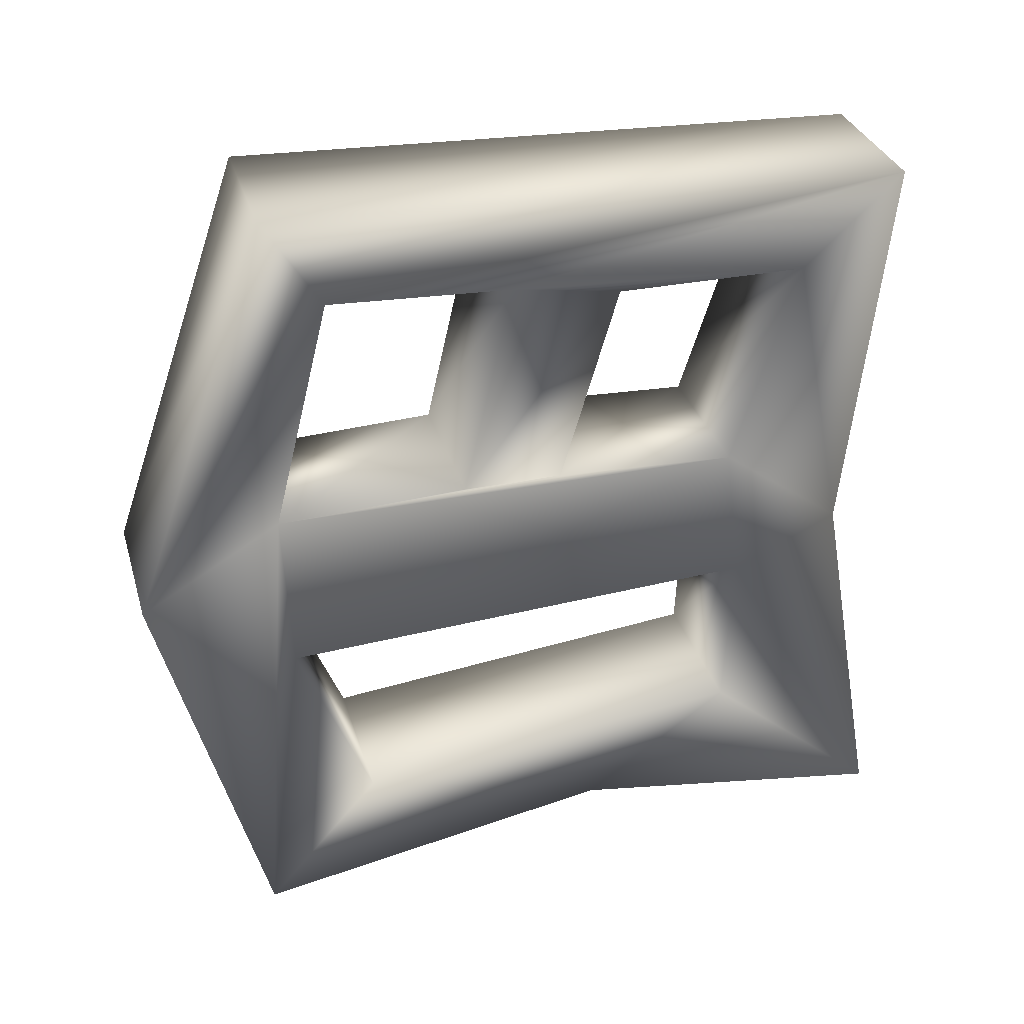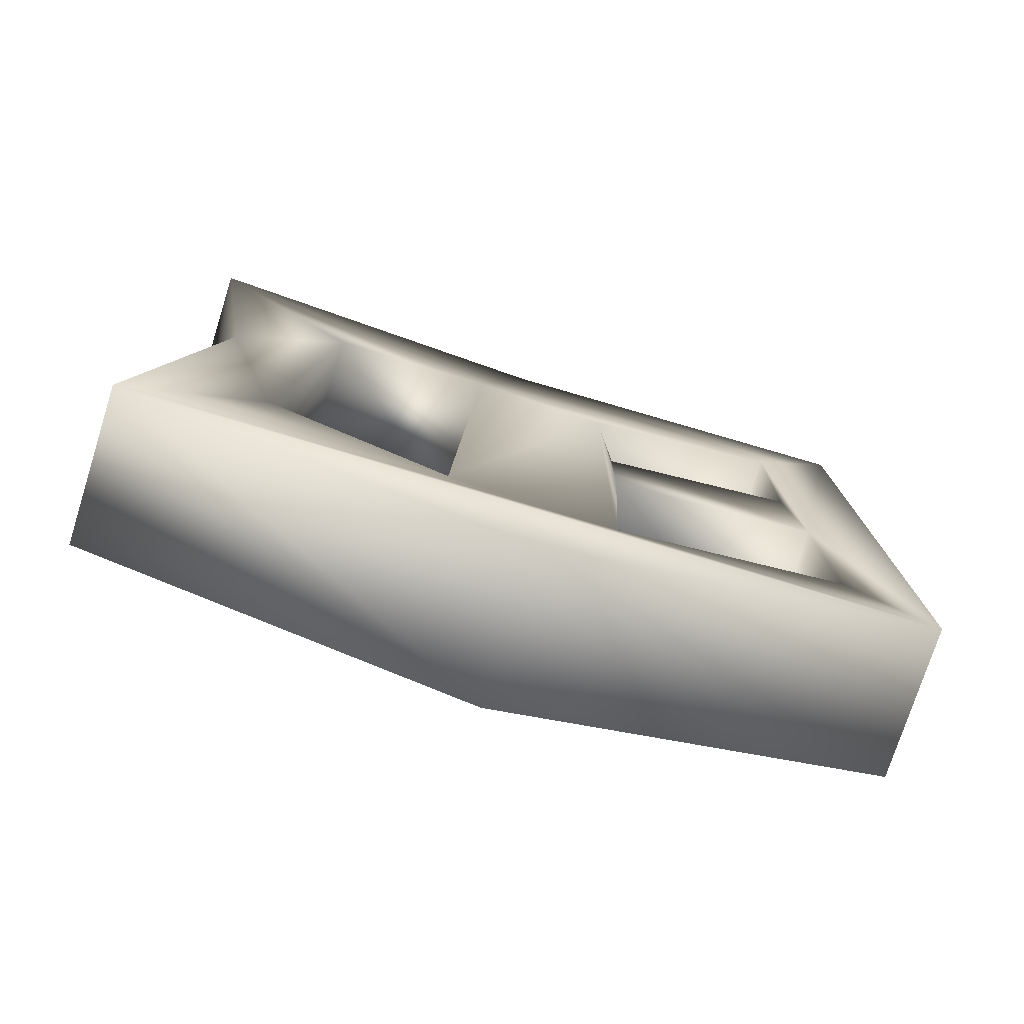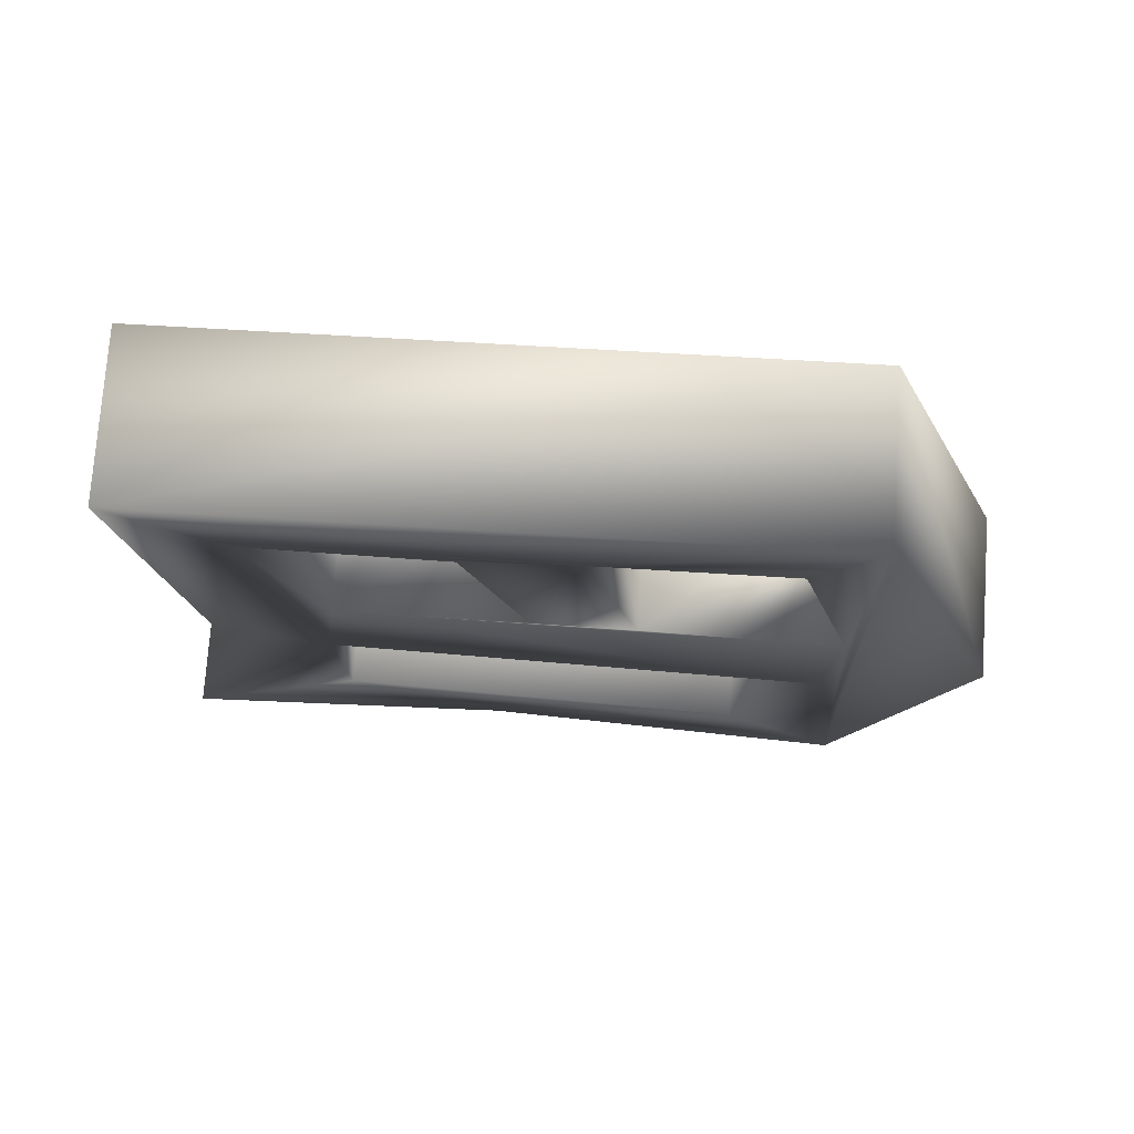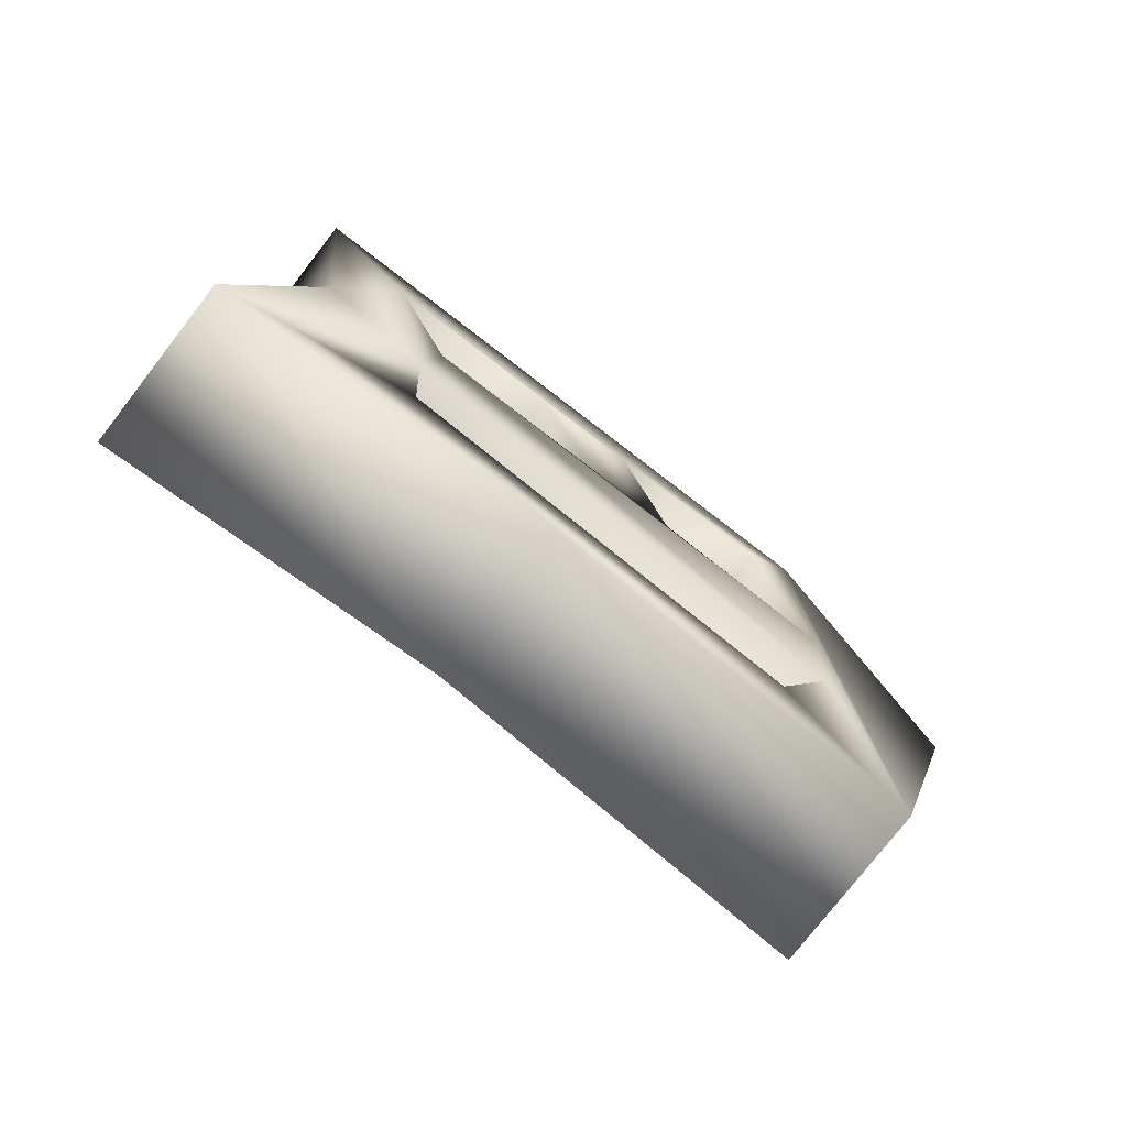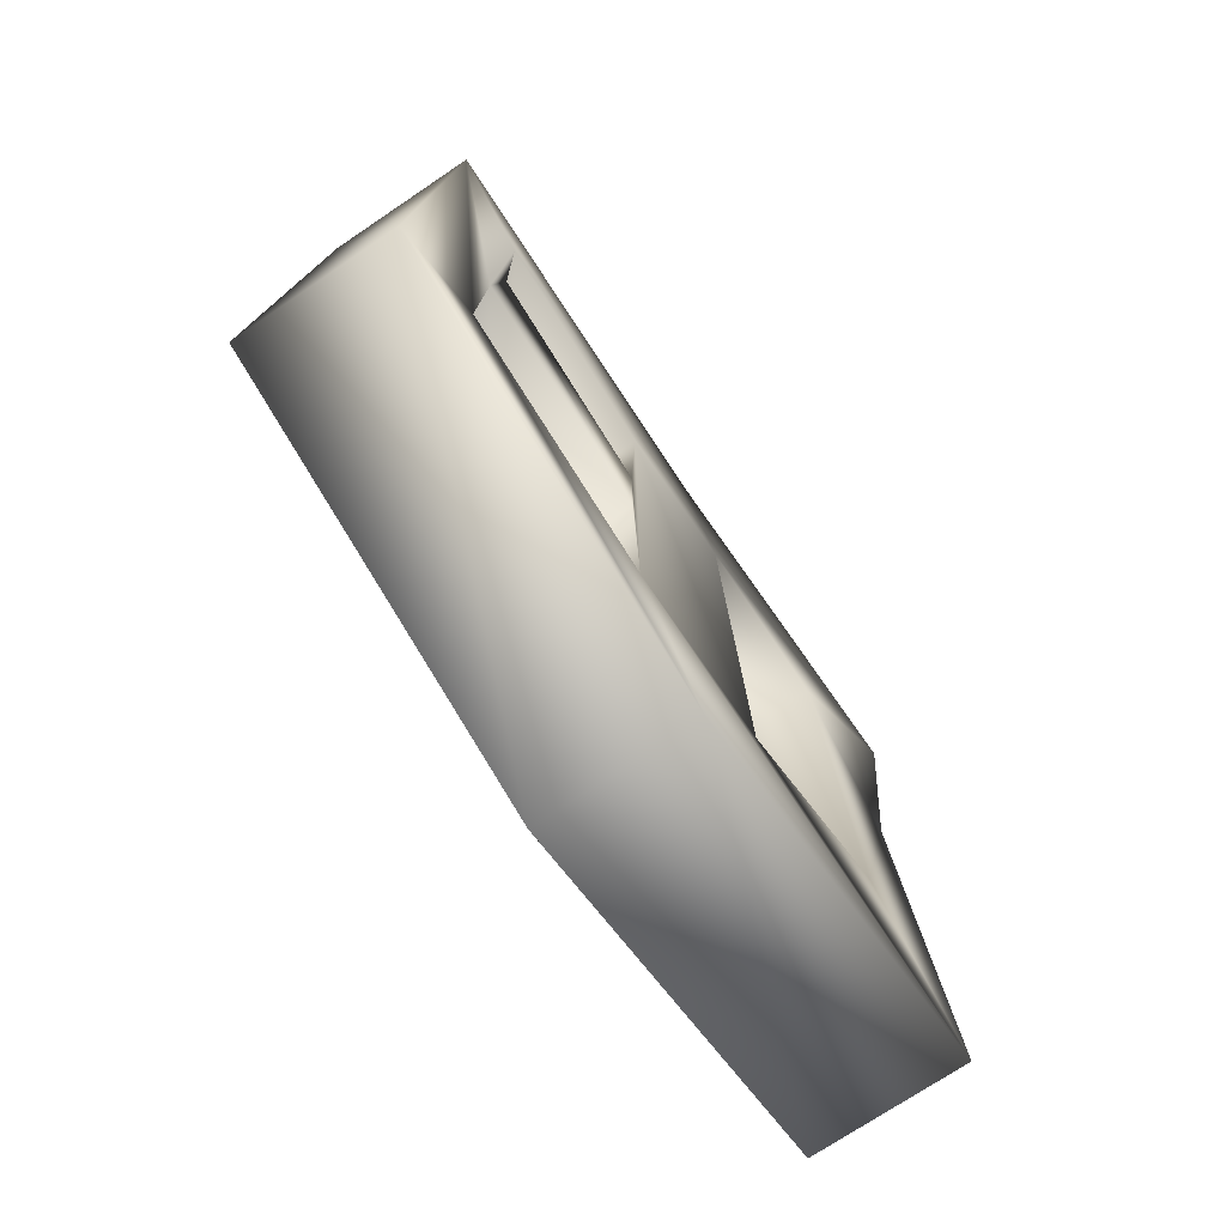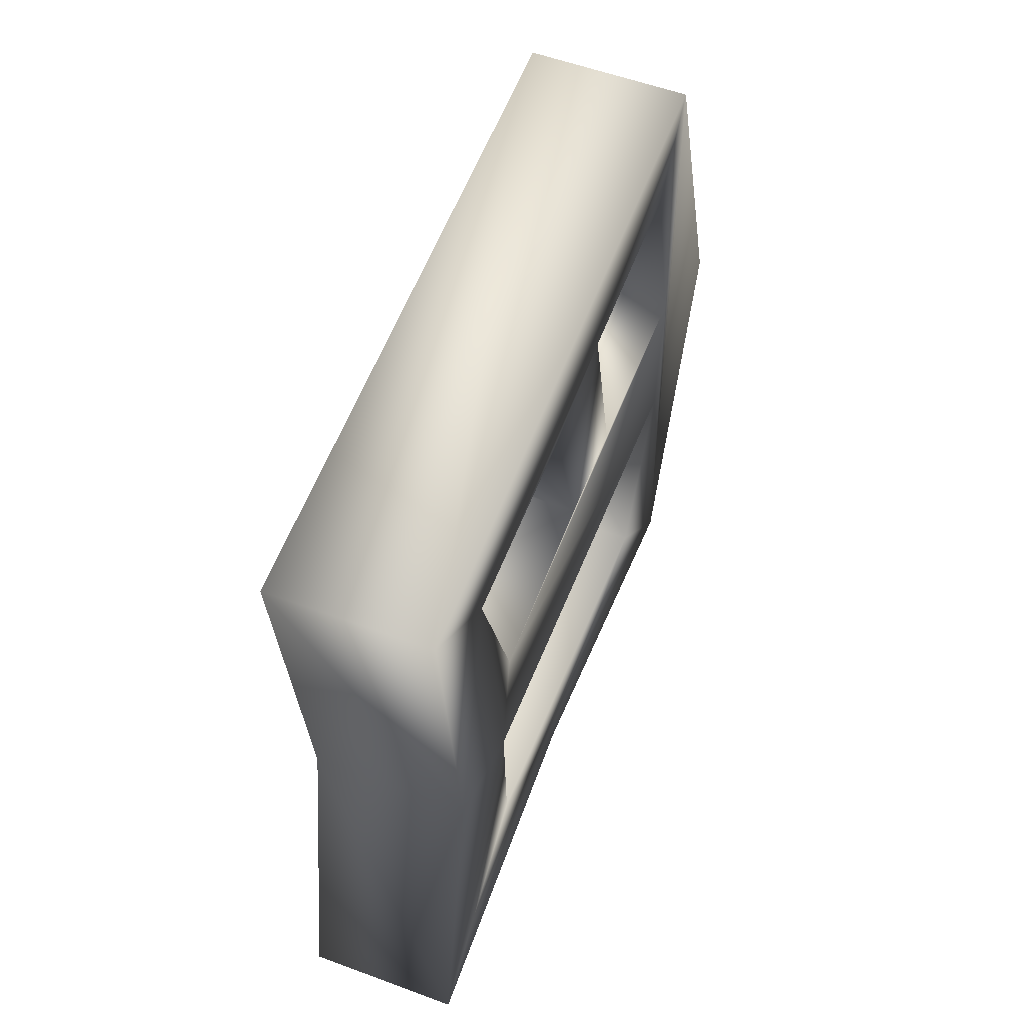
<metadata>
{"format":"obj","ext":"obj","renderer":"f3d","projection":"perspective","resolution":1024,"background":"white","views":[{"elev":32.4,"azim":-105.7,"up":"+Y"},{"elev":-75.3,"azim":72.5,"up":"+Z"},{"elev":75.1,"azim":94.1,"up":"+Y"},{"elev":-77.3,"azim":52.2,"up":"+Y"},{"elev":-73.5,"azim":-146.1,"up":"+Z"},{"elev":56.9,"azim":21.0,"up":"+Y"}]}
</metadata>
<code>
v 0.6291 0.09299 0.3903
v 0.6142 0.1302 0.3942
v 0.6142 0.09299 0.3903
v 0.6291 0.1302 0.3942
v 0.6142 0.1326 0.3332
v 0.6291 0.1326 0.3332
v 0.6291 0.09378 0.3198
v 0.6142 0.09378 0.3198
v 0.6291 0.05575 0.3301
v 0.6142 0.05575 0.3301
v 0.6291 0.06209 0.3649
v 0.6142 0.06209 0.3649
v 0.6291 0.05733 0.3966
v 0.6142 0.05733 0.3966
v 0.6142 0.1215 0.3847
v 0.6291 0.1017 0.3784
v 0.6142 0.1017 0.3784
v 0.6291 0.1215 0.3847
v 0.6142 0.1025 0.361
v 0.6291 0.1025 0.361
v 0.6142 0.1215 0.3665
v 0.6291 0.1215 0.3665
v 0.6291 0.1025 0.3514
v 0.6142 0.1017 0.3332
v 0.6142 0.1025 0.3514
v 0.6291 0.1017 0.3332
v 0.6142 0.1239 0.3388
v 0.6291 0.1239 0.3388
v 0.6291 0.1231 0.3562
v 0.6142 0.1231 0.3562
v 0.6142 0.08586 0.334
v 0.6291 0.08823 0.38
v 0.6142 0.08823 0.38
v 0.6291 0.08586 0.334
v 0.6291 0.07239 0.3792
v 0.6142 0.07239 0.3792
v 0.6142 0.06843 0.3411
v 0.6291 0.06843 0.3411
f 28 26 6
f 29 28 6
f 6 26 9
f 4 29 6
f 4 18 29
f 26 34 9
f 18 1 32
f 4 1 18
f 34 38 9
f 16 34 26
f 18 22 29
f 32 13 35
f 1 13 32
f 6 9 7
f 38 11 9
f 35 11 38
f 16 32 34
f 23 16 26
f 20 16 23
f 29 20 23
f 22 20 29
f 18 32 16
f 35 13 11
f 33 3 17
f 15 3 2
f 17 3 15
f 33 14 3
f 36 14 33
f 31 17 24
f 31 33 17
f 30 15 2
f 12 14 36
f 10 31 24
f 21 15 30
f 27 2 5
f 27 30 2
f 37 12 36
f 10 12 37
f 10 37 31
f 8 10 24
f 24 19 25
f 24 17 19
f 25 21 30
f 25 19 21
f 8 27 5
f 8 24 27
f 31 38 34
f 31 37 38
f 37 35 38
f 37 36 35
f 35 33 32
f 35 36 33
f 32 31 34
f 32 33 31
f 23 30 29
f 23 25 30
f 29 27 28
f 29 30 27
f 27 26 28
f 27 24 26
f 24 23 26
f 24 25 23
f 18 21 22
f 18 15 21
f 21 20 22
f 21 19 20
f 19 16 20
f 19 17 16
f 16 15 18
f 16 17 15
f 3 13 1
f 3 14 13
f 13 12 11
f 13 14 12
f 11 10 9
f 11 12 10
f 9 8 7
f 9 10 8
f 7 5 6
f 7 8 5
f 5 4 6
f 5 2 4
f 2 1 4
f 2 3 1

</code>
